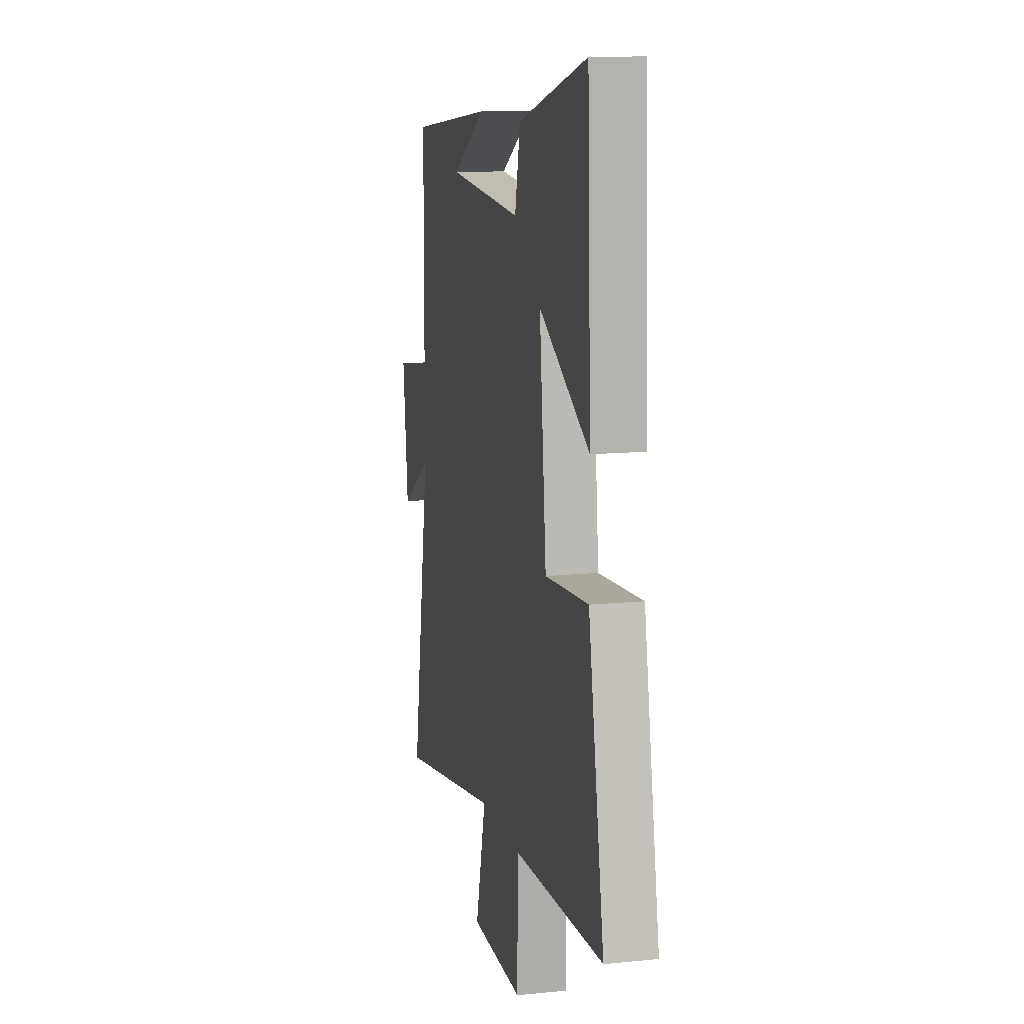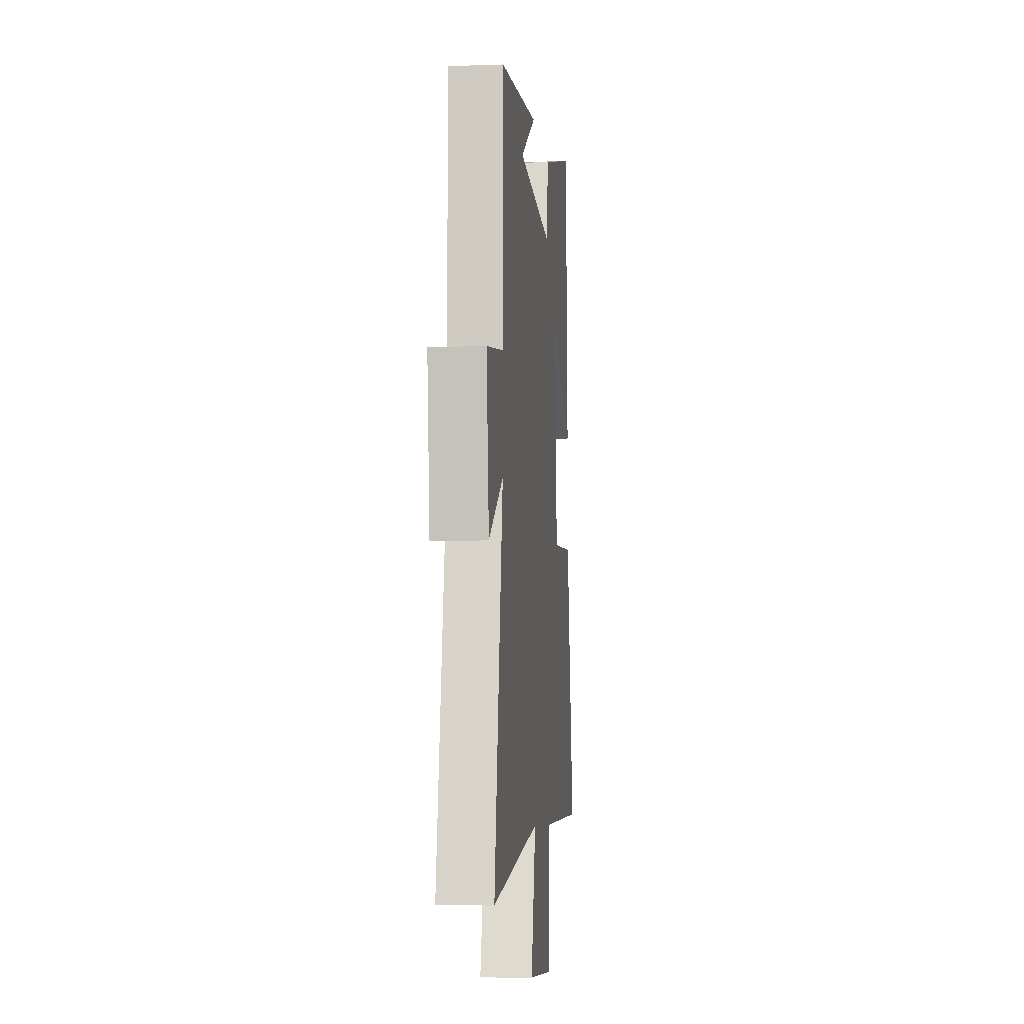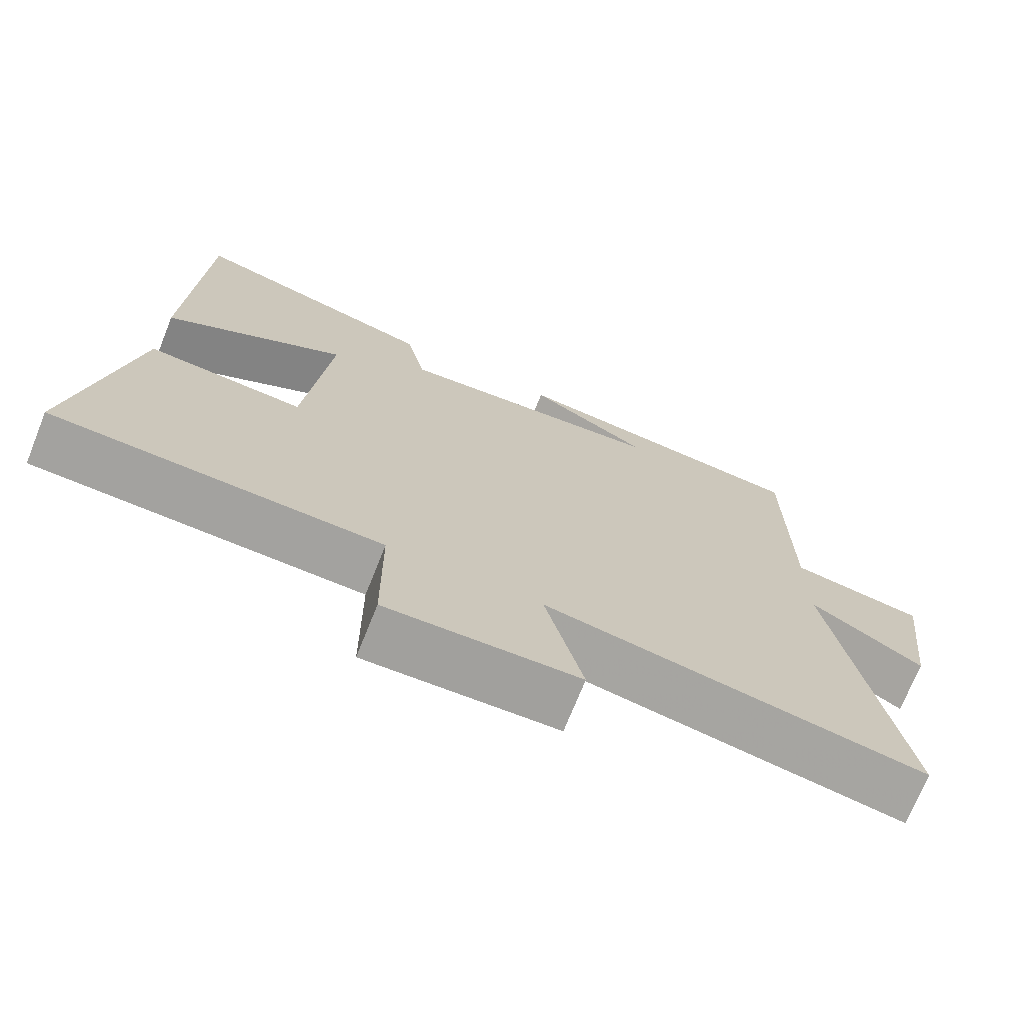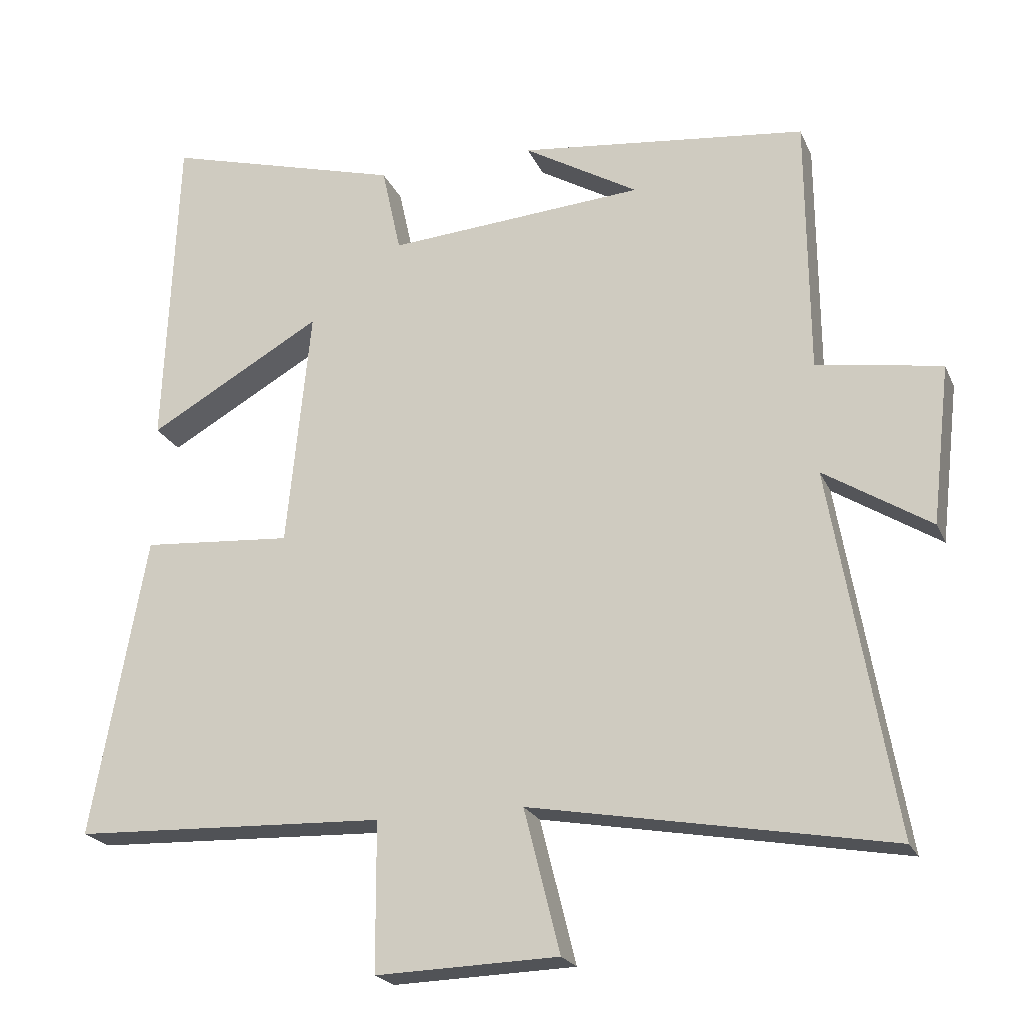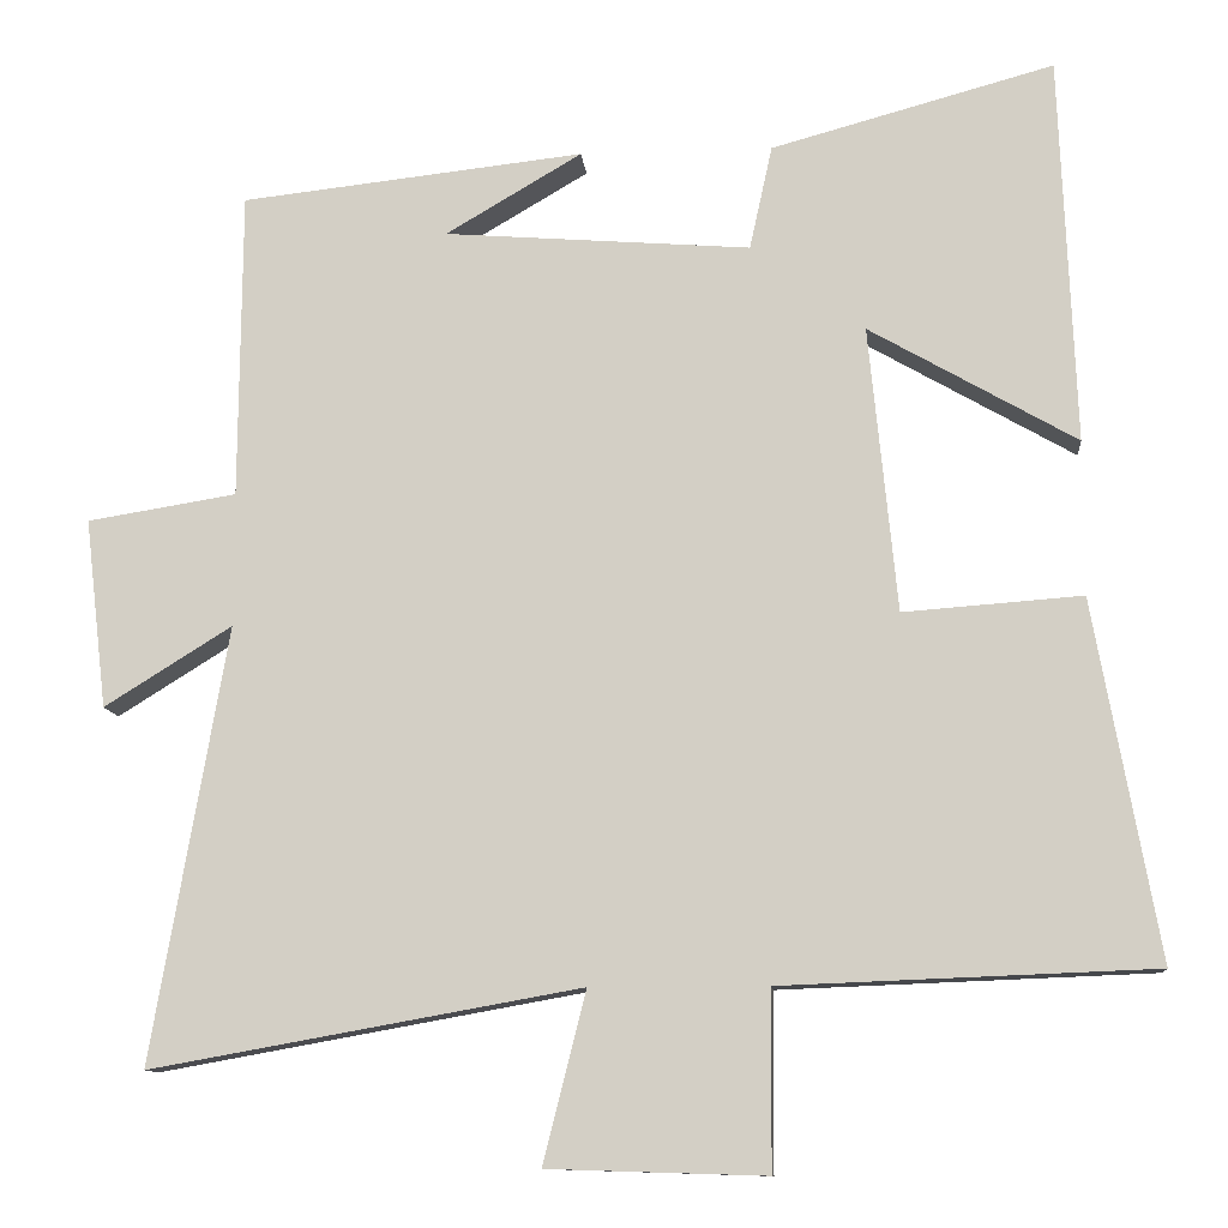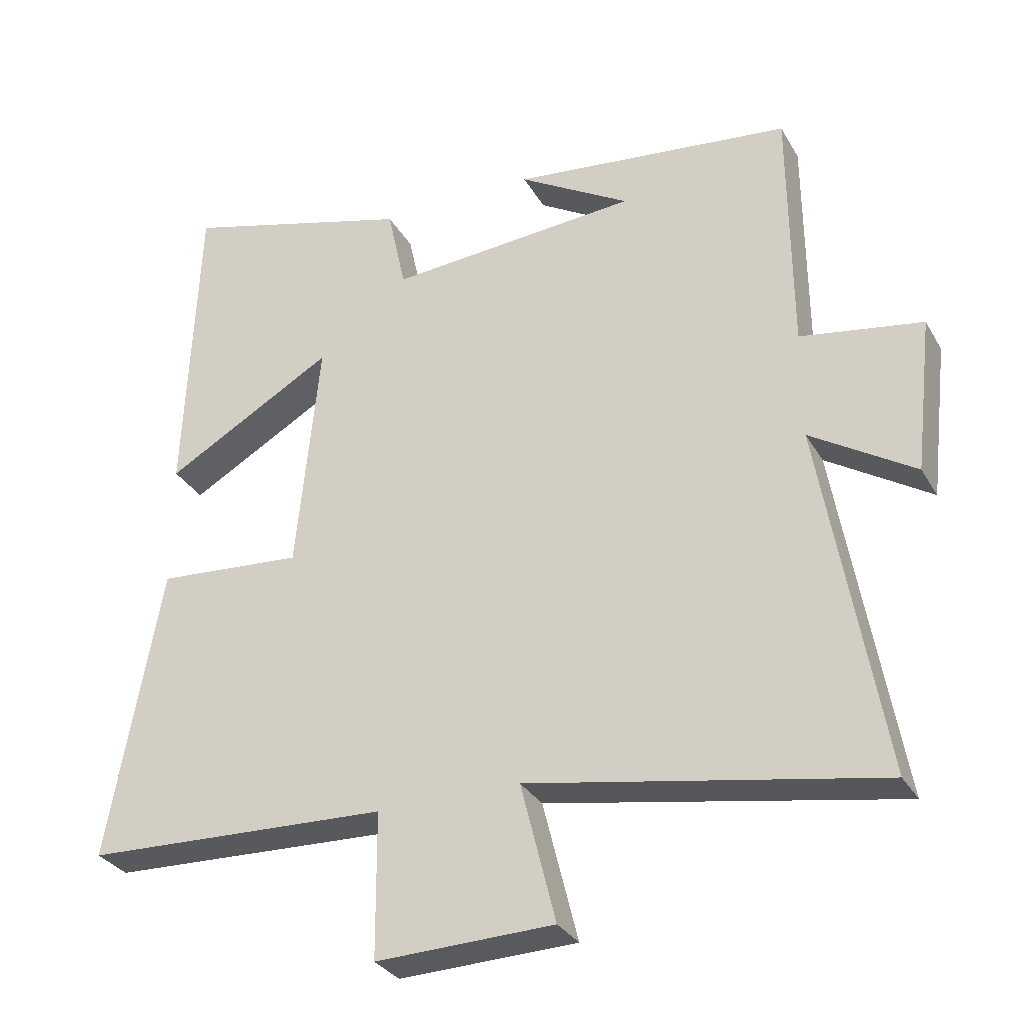
<metadata>
{"format":"obj","ext":"obj","renderer":"f3d","projection":"perspective","resolution":1024,"background":"white","views":[{"elev":12.4,"azim":-103.3,"up":"+Z"},{"elev":-7.1,"azim":95.9,"up":"+Z"},{"elev":-72.0,"azim":-21.8,"up":"+Z"},{"elev":-21.7,"azim":18.9,"up":"+Z"},{"elev":-11.0,"azim":-174.9,"up":"+Z"},{"elev":-30.9,"azim":25.2,"up":"+Z"}]}
</metadata>
<code>
v -0.481 0.07 0.593
v -0.143 0.07 0.5
v -0.116 0.07 0.376
v 0.25 0.07 0.404
v 0.087 0.07 0.5
v 0.497 0.07 0.454
v 0.5 0.07 0.087
v 0.678 0.07 0.058
v 0.652 0.07 -0.168
v 0.5 0.07 -0.073
v 0.59 0.07 -0.592
v 0.078 0.07 -0.5
v 0.129 0.07 -0.704
v -0.131 0.07 -0.712
v -0.132 0.07 -0.5
v -0.578 0.07 -0.483
v -0.5 0.07 -0.054
v -0.286 0.07 -0.07
v -0.252 0.07 0.272
v -0.5 0.07 0.13
v -0.481 0 0.593
v -0.143 0 0.5
v -0.116 0 0.376
v 0.25 0 0.404
v 0.087 0 0.5
v 0.497 0 0.454
v 0.5 0 0.087
v 0.678 0 0.058
v 0.652 0 -0.168
v 0.5 0 -0.073
v 0.59 0 -0.592
v 0.078 0 -0.5
v 0.129 0 -0.704
v -0.131 0 -0.712
v -0.132 0 -0.5
v -0.578 0 -0.483
v -0.5 0 -0.054
v -0.286 0 -0.07
v -0.252 0 0.272
v -0.5 0 0.13
f 1 2 3
f 20 1 3
f 19 20 3
f 18 19 3 4
f 15 16 17 18
f 15 18 4
f 12 13 14 15
f 12 15 4
f 10 11 12 4
f 7 8 9 10
f 7 10 4
f 6 7 4
f 4 5 6
f 23 22 21
f 23 21 40
f 23 40 39
f 24 23 39 38
f 38 37 36 35
f 24 38 35
f 35 34 33 32
f 24 35 32
f 24 32 31 30
f 30 29 28 27
f 24 30 27
f 24 27 26
f 26 25 24
f 1 21 22 2
f 2 22 23 3
f 3 23 24 4
f 4 24 25 5
f 5 25 26 6
f 6 26 27 7
f 7 27 28 8
f 8 28 29 9
f 9 29 30 10
f 10 30 31 11
f 11 31 32 12
f 12 32 33 13
f 13 33 34 14
f 14 34 35 15
f 15 35 36 16
f 16 36 37 17
f 17 37 38 18
f 18 38 39 19
f 19 39 40 20
f 20 40 21 1

</code>
